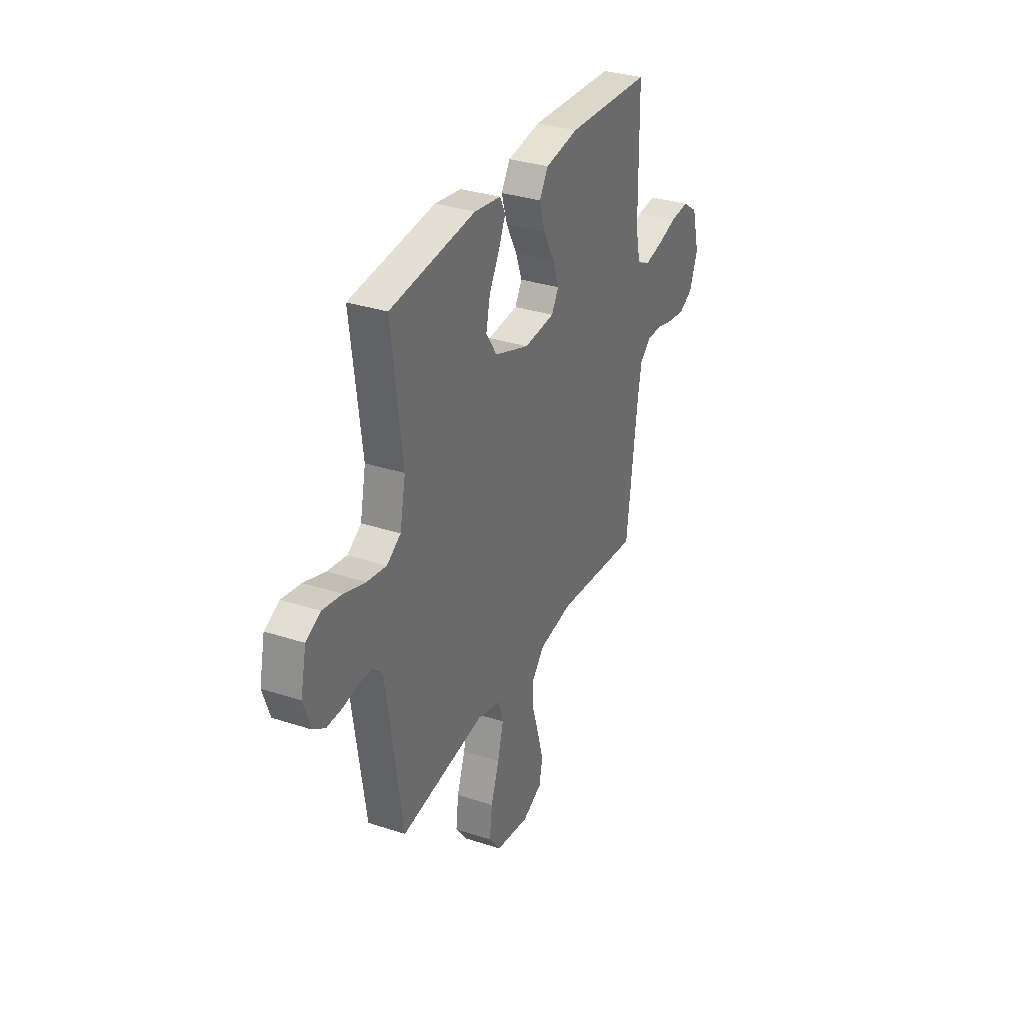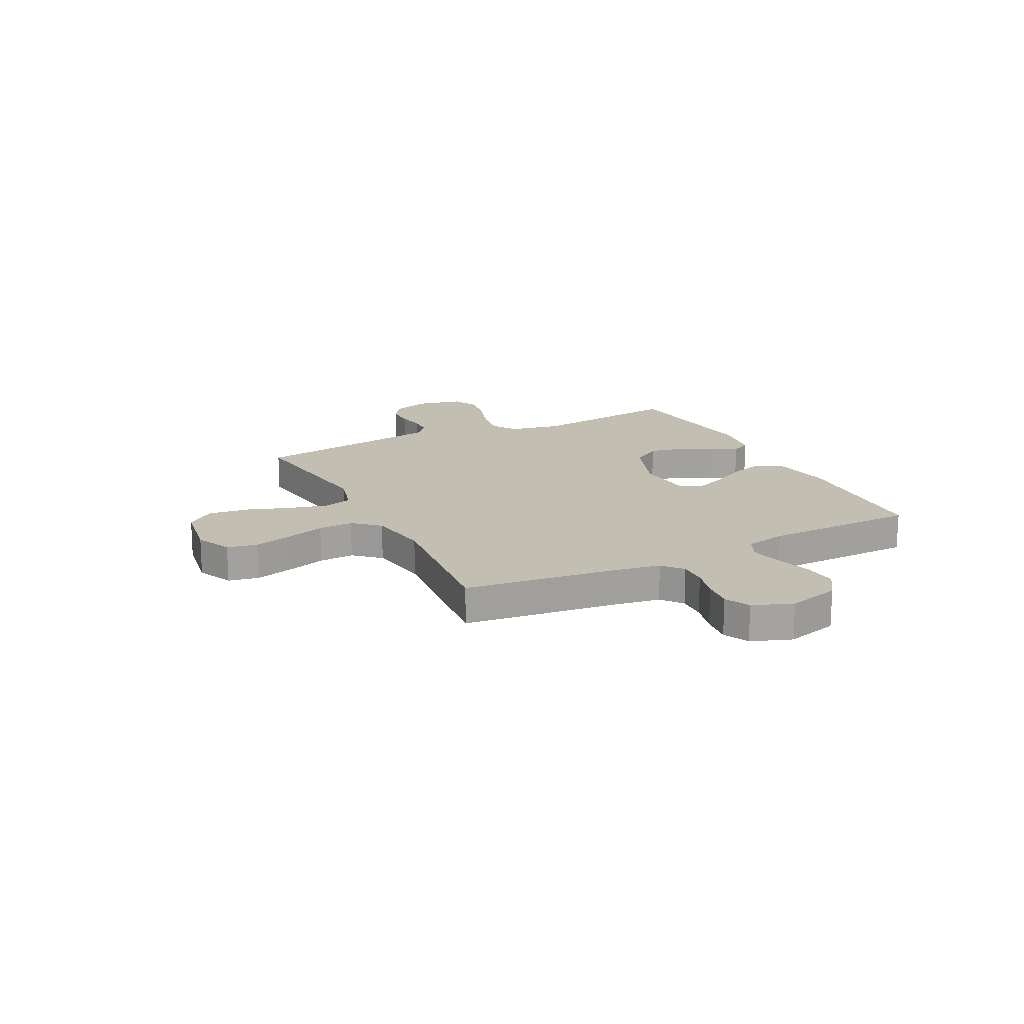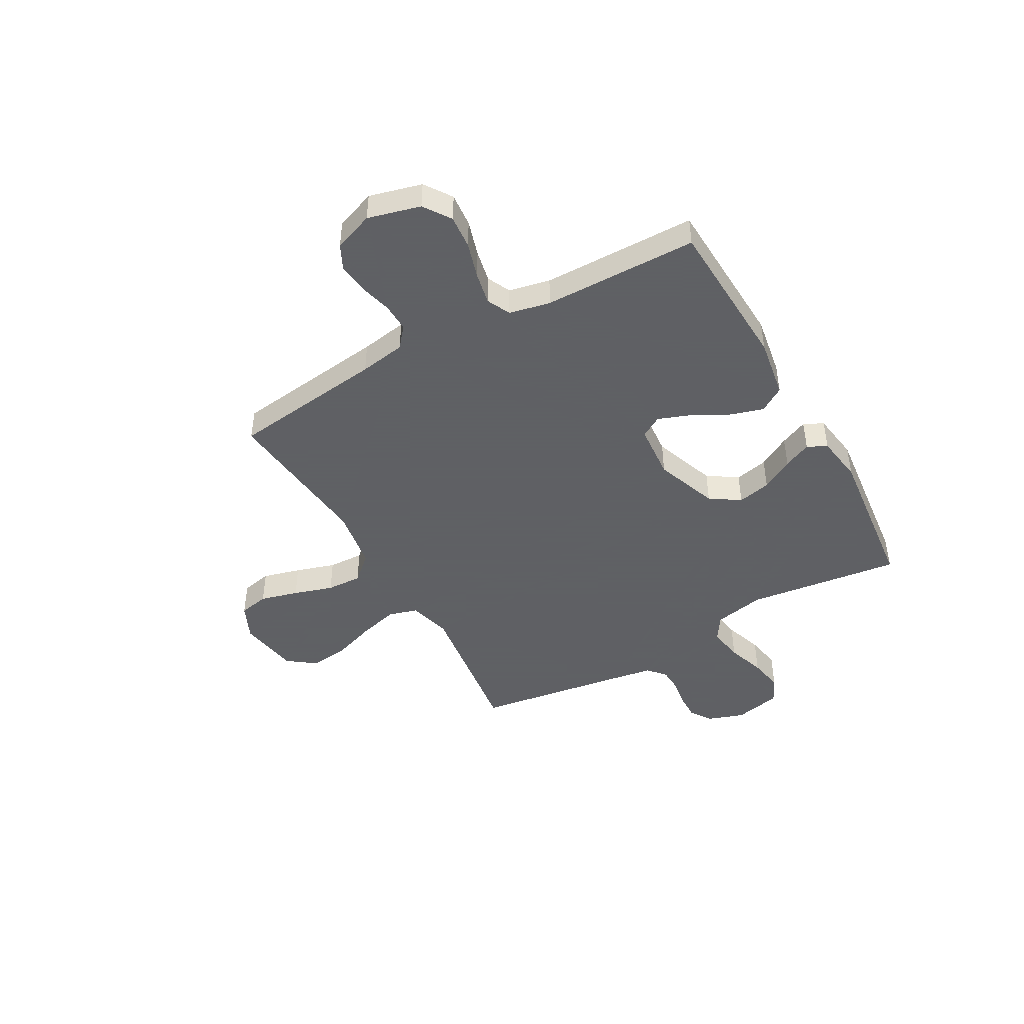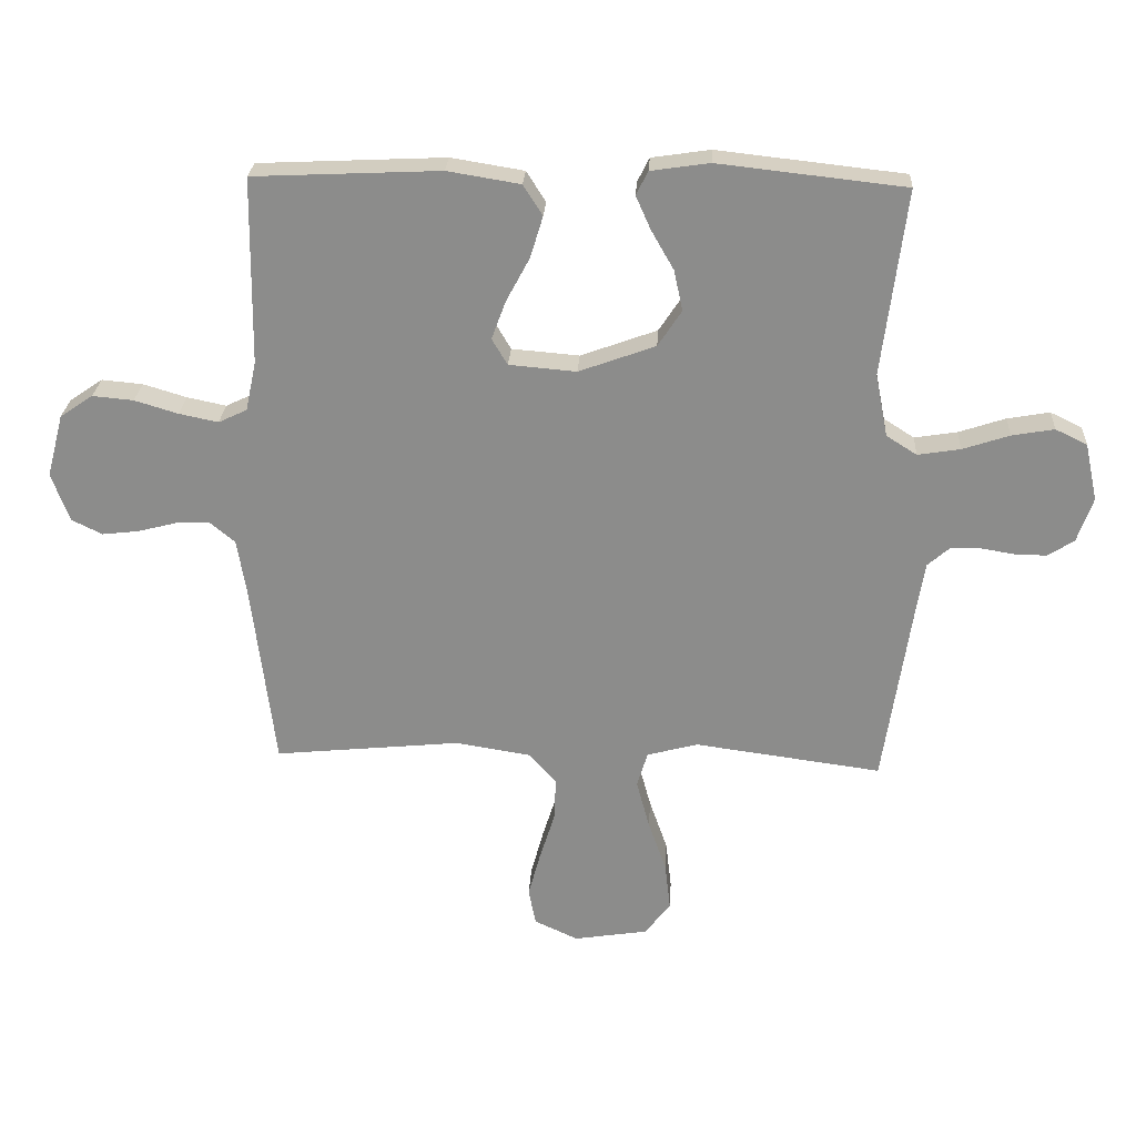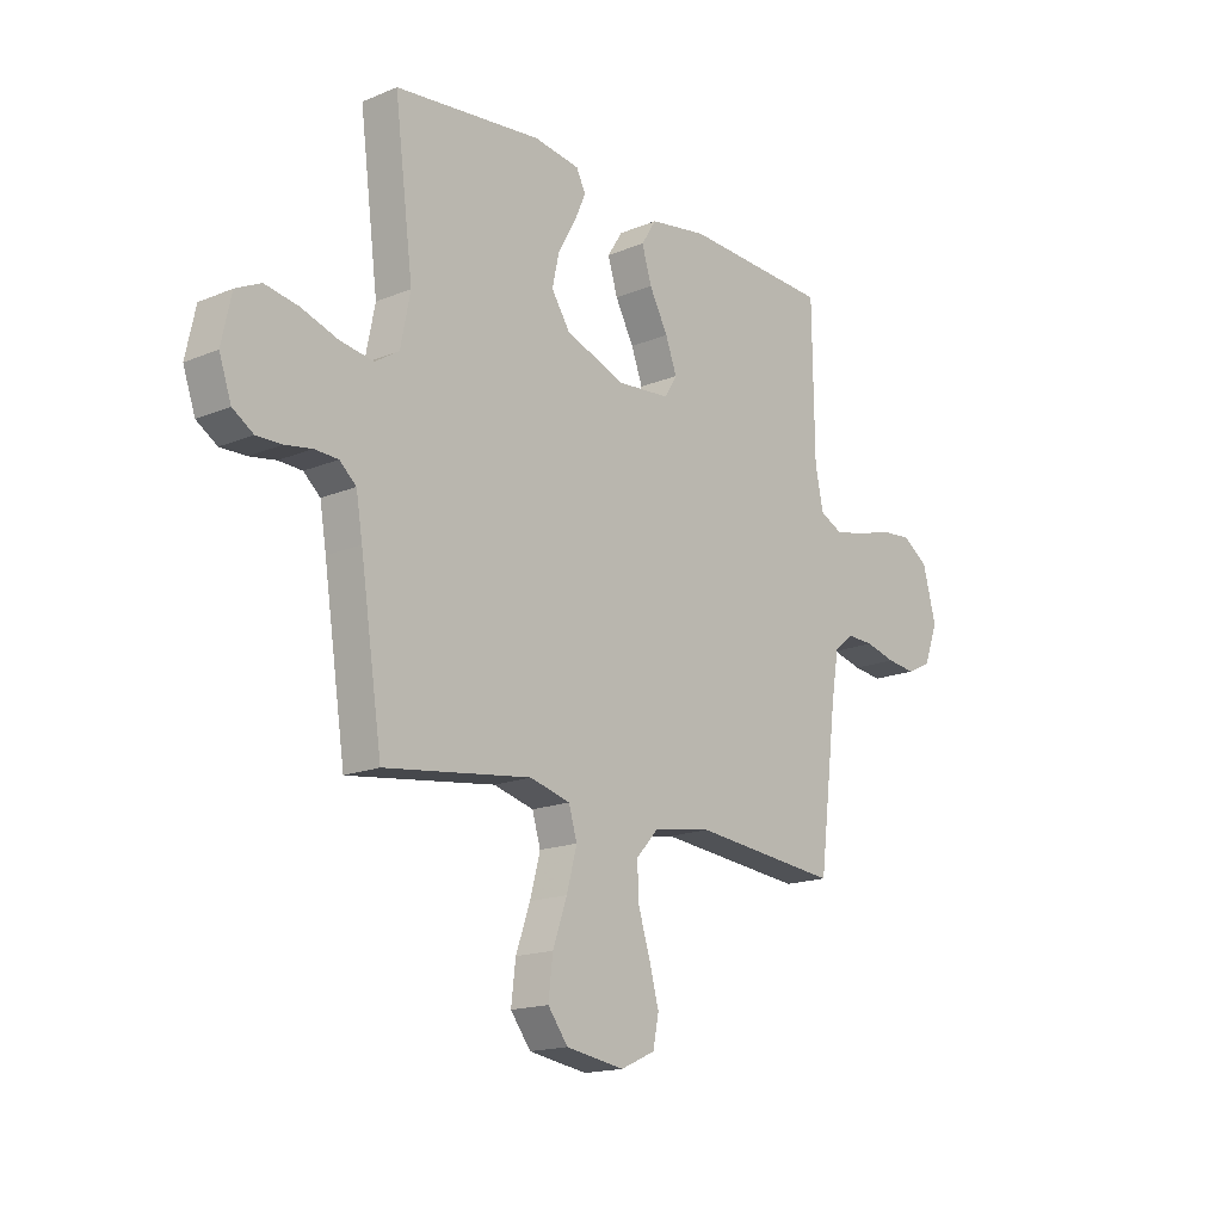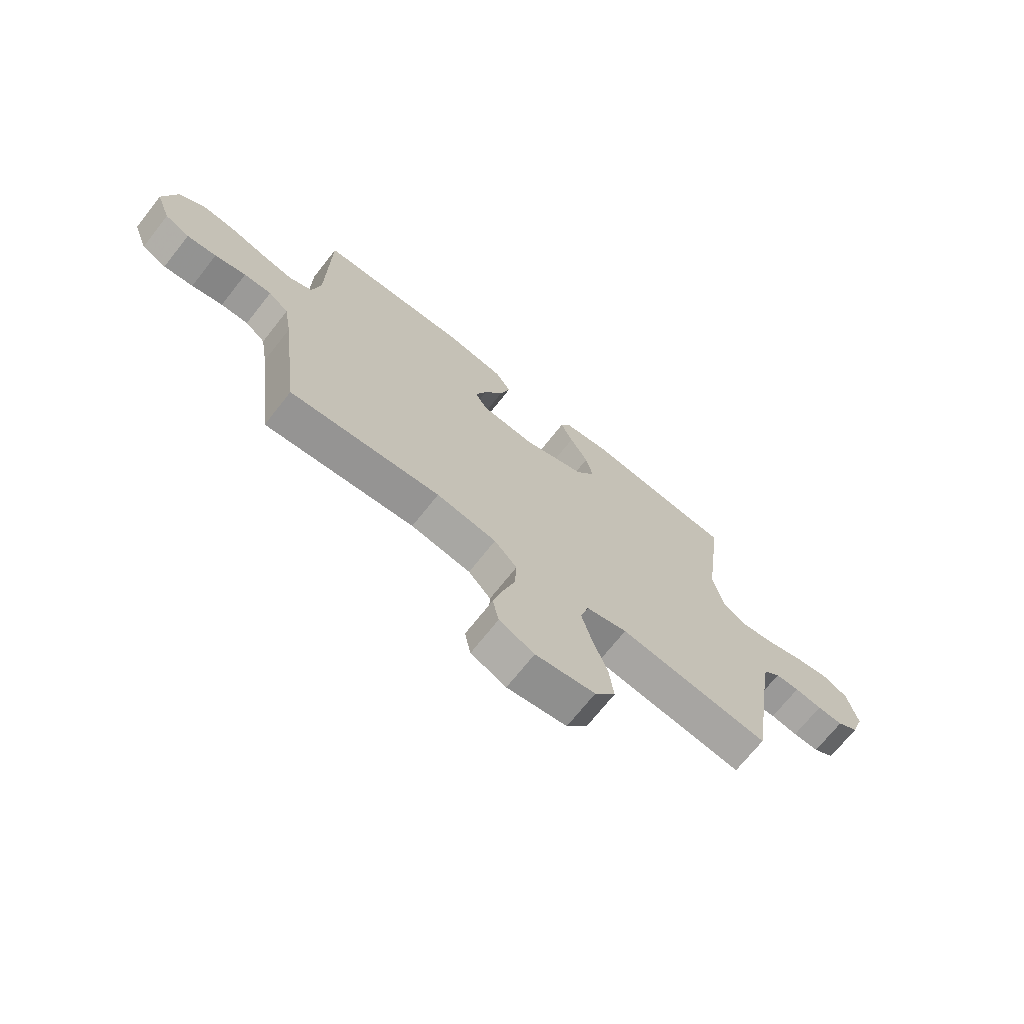
<metadata>
{"format":"obj","ext":"obj","renderer":"f3d","projection":"perspective","resolution":1024,"background":"white","views":[{"elev":32.5,"azim":114.5,"up":"+Z"},{"elev":17.4,"azim":-116.8,"up":"+Y"},{"elev":-45.3,"azim":-60.6,"up":"+Y"},{"elev":25.5,"azim":3.3,"up":"+Z"},{"elev":-16.6,"azim":130.2,"up":"+Z"},{"elev":-70.4,"azim":-38.3,"up":"+Z"}]}
</metadata>
<code>
v 0.5 0.07 -0.5
v 0.2 0.07 -0.46
v 0.118 0.07 -0.482
v 0.101 0.07 -0.539
v 0.122 0.07 -0.617
v 0.151 0.07 -0.7
v 0.16 0.07 -0.777
v 0.119 0.07 -0.831
v 0 0.07 -0.85
v -0.07 0.07 -0.818
v -0.082 0.07 -0.759
v -0.062 0.07 -0.685
v -0.038 0.07 -0.608
v -0.035 0.07 -0.539
v -0.08 0.07 -0.489
v -0.2 0.07 -0.47
v -0.5 0.07 -0.5
v -0.537 0.07 -0.2
v -0.552 0.07 -0.11
v -0.592 0.07 -0.077
v -0.647 0.07 -0.079
v -0.709 0.07 -0.095
v -0.768 0.07 -0.102
v -0.817 0.07 -0.078
v -0.846 0.07 0
v -0.819 0.07 0.102
v -0.766 0.07 0.138
v -0.7 0.07 0.132
v -0.63 0.07 0.111
v -0.567 0.07 0.098
v -0.521 0.07 0.12
v -0.504 0.07 0.2
v -0.5 0.07 0.5
v -0.2 0.07 0.514
v -0.083 0.07 0.495
v -0.052 0.07 0.446
v -0.072 0.07 0.38
v -0.11 0.07 0.309
v -0.133 0.07 0.247
v -0.108 0.07 0.205
v 0 0.07 0.196
v 0.123 0.07 0.241
v 0.161 0.07 0.299
v 0.147 0.07 0.364
v 0.111 0.07 0.427
v 0.087 0.07 0.481
v 0.106 0.07 0.519
v 0.2 0.07 0.533
v 0.5 0.07 0.5
v 0.462 0.07 0.2
v 0.482 0.07 0.1
v 0.531 0.07 0.069
v 0.599 0.07 0.08
v 0.674 0.07 0.105
v 0.742 0.07 0.117
v 0.793 0.07 0.092
v 0.813 0.07 0
v 0.788 0.07 -0.072
v 0.746 0.07 -0.099
v 0.694 0.07 -0.098
v 0.64 0.07 -0.089
v 0.592 0.07 -0.091
v 0.558 0.07 -0.121
v 0.545 0.07 -0.2
v 0.5 0 -0.5
v 0.2 0 -0.46
v 0.118 0 -0.482
v 0.101 0 -0.539
v 0.122 0 -0.617
v 0.151 0 -0.7
v 0.16 0 -0.777
v 0.119 0 -0.831
v 0 0 -0.85
v -0.07 0 -0.818
v -0.082 0 -0.759
v -0.062 0 -0.685
v -0.038 0 -0.608
v -0.035 0 -0.539
v -0.08 0 -0.489
v -0.2 0 -0.47
v -0.5 0 -0.5
v -0.537 0 -0.2
v -0.552 0 -0.11
v -0.592 0 -0.077
v -0.647 0 -0.079
v -0.709 0 -0.095
v -0.768 0 -0.102
v -0.817 0 -0.078
v -0.846 0 0
v -0.819 0 0.102
v -0.766 0 0.138
v -0.7 0 0.132
v -0.63 0 0.111
v -0.567 0 0.098
v -0.521 0 0.12
v -0.504 0 0.2
v -0.5 0 0.5
v -0.2 0 0.514
v -0.083 0 0.495
v -0.052 0 0.446
v -0.072 0 0.38
v -0.11 0 0.309
v -0.133 0 0.247
v -0.108 0 0.205
v 0 0 0.196
v 0.123 0 0.241
v 0.161 0 0.299
v 0.147 0 0.364
v 0.111 0 0.427
v 0.087 0 0.481
v 0.106 0 0.519
v 0.2 0 0.533
v 0.5 0 0.5
v 0.462 0 0.2
v 0.482 0 0.1
v 0.531 0 0.069
v 0.599 0 0.08
v 0.674 0 0.105
v 0.742 0 0.117
v 0.793 0 0.092
v 0.813 0 0
v 0.788 0 -0.072
v 0.746 0 -0.099
v 0.694 0 -0.098
v 0.64 0 -0.089
v 0.592 0 -0.091
v 0.558 0 -0.121
v 0.545 0 -0.2
f 58 59 60 61
f 58 61 62
f 57 58 62
f 56 57 62
f 53 54 55 56
f 52 53 56 62
f 51 52 62 63
f 47 48 49 50
f 47 50 51
f 44 45 46 47
f 44 47 51 63
f 35 36 37 38
f 35 38 39
f 32 33 34 35
f 31 32 35 39
f 30 31 39 40
f 26 27 28 29
f 26 29 30
f 25 26 30
f 21 22 23 24
f 20 21 24 25
f 16 17 18
f 15 16 18 19
f 10 11 12 13
f 8 9 10 13
f 8 13 14
f 5 6 7 8
f 4 5 8 14
f 3 4 14 15
f 64 1 2
f 43 44 63 64
f 42 43 64 2
f 41 42 2 3
f 20 25 30 40
f 19 20 40 41
f 3 15 19 41
f 125 124 123 122
f 126 125 122
f 126 122 121
f 126 121 120
f 120 119 118 117
f 126 120 117 116
f 127 126 116 115
f 114 113 112 111
f 115 114 111
f 111 110 109 108
f 127 115 111 108
f 102 101 100 99
f 103 102 99
f 99 98 97 96
f 103 99 96 95
f 104 103 95 94
f 93 92 91 90
f 94 93 90
f 94 90 89
f 88 87 86 85
f 89 88 85 84
f 82 81 80
f 83 82 80 79
f 77 76 75 74
f 77 74 73 72
f 78 77 72
f 72 71 70 69
f 78 72 69 68
f 79 78 68 67
f 66 65 128
f 128 127 108 107
f 66 128 107 106
f 67 66 106 105
f 104 94 89 84
f 105 104 84 83
f 105 83 79 67
f 1 65 66 2
f 2 66 67 3
f 3 67 68 4
f 4 68 69 5
f 5 69 70 6
f 6 70 71 7
f 7 71 72 8
f 8 72 73 9
f 9 73 74 10
f 10 74 75 11
f 11 75 76 12
f 12 76 77 13
f 13 77 78 14
f 14 78 79 15
f 15 79 80 16
f 16 80 81 17
f 17 81 82 18
f 18 82 83 19
f 19 83 84 20
f 20 84 85 21
f 21 85 86 22
f 22 86 87 23
f 23 87 88 24
f 24 88 89 25
f 25 89 90 26
f 26 90 91 27
f 27 91 92 28
f 28 92 93 29
f 29 93 94 30
f 30 94 95 31
f 31 95 96 32
f 32 96 97 33
f 33 97 98 34
f 34 98 99 35
f 35 99 100 36
f 36 100 101 37
f 37 101 102 38
f 38 102 103 39
f 39 103 104 40
f 40 104 105 41
f 41 105 106 42
f 42 106 107 43
f 43 107 108 44
f 44 108 109 45
f 45 109 110 46
f 46 110 111 47
f 47 111 112 48
f 48 112 113 49
f 49 113 114 50
f 50 114 115 51
f 51 115 116 52
f 52 116 117 53
f 53 117 118 54
f 54 118 119 55
f 55 119 120 56
f 56 120 121 57
f 57 121 122 58
f 58 122 123 59
f 59 123 124 60
f 60 124 125 61
f 61 125 126 62
f 62 126 127 63
f 63 127 128 64
f 64 128 65 1

</code>
